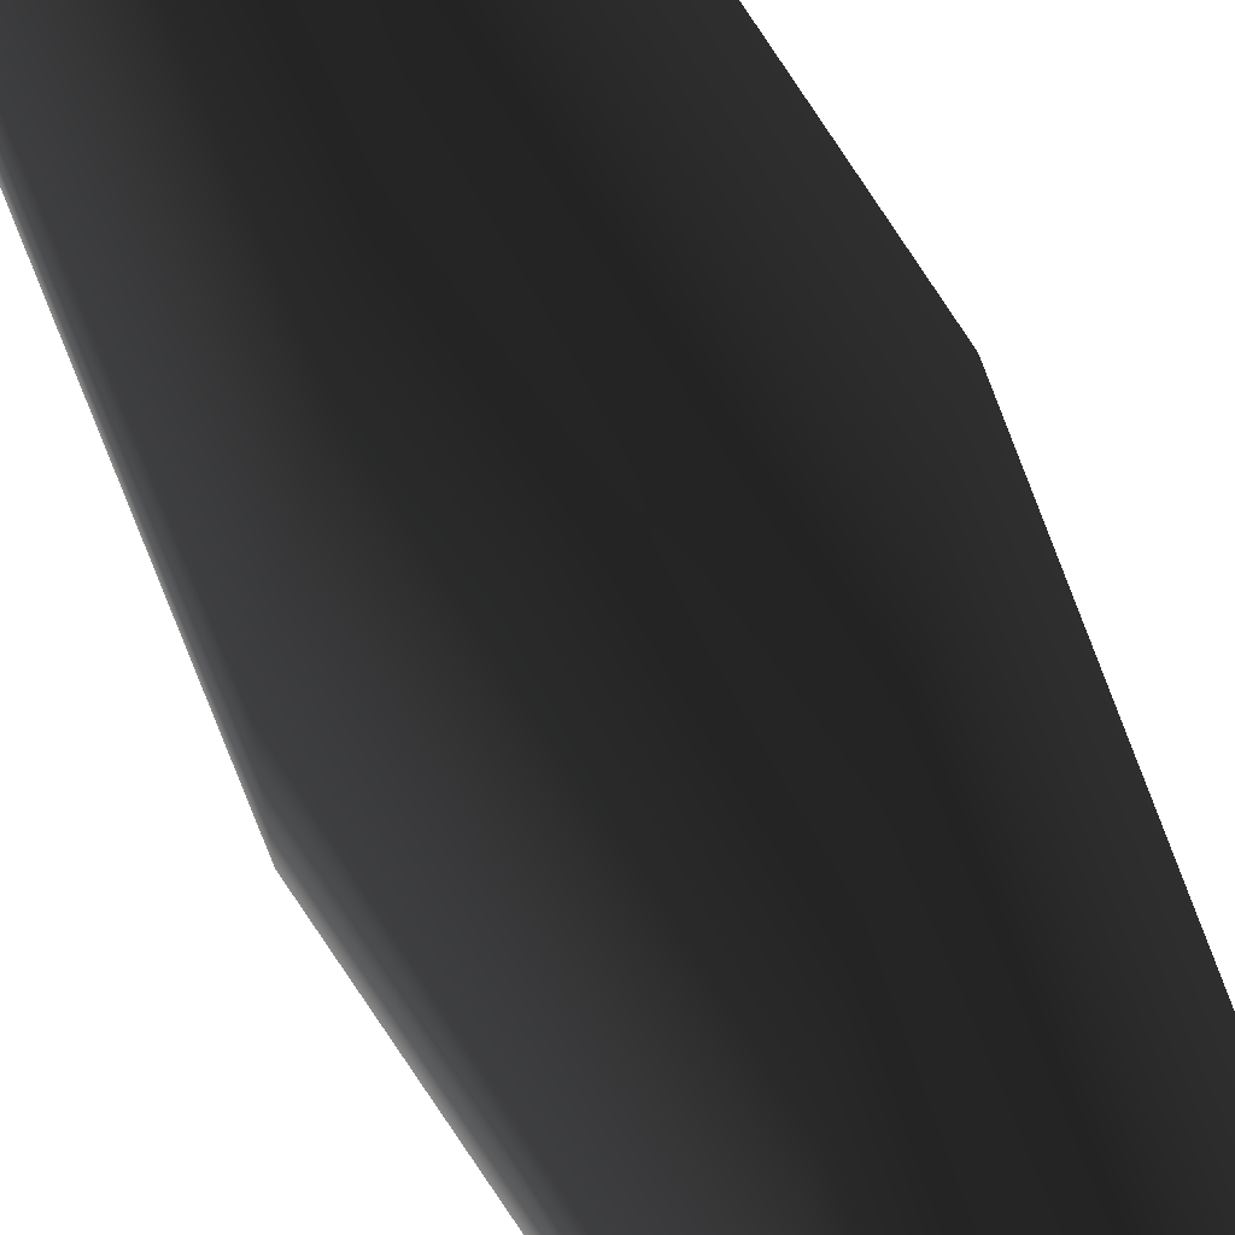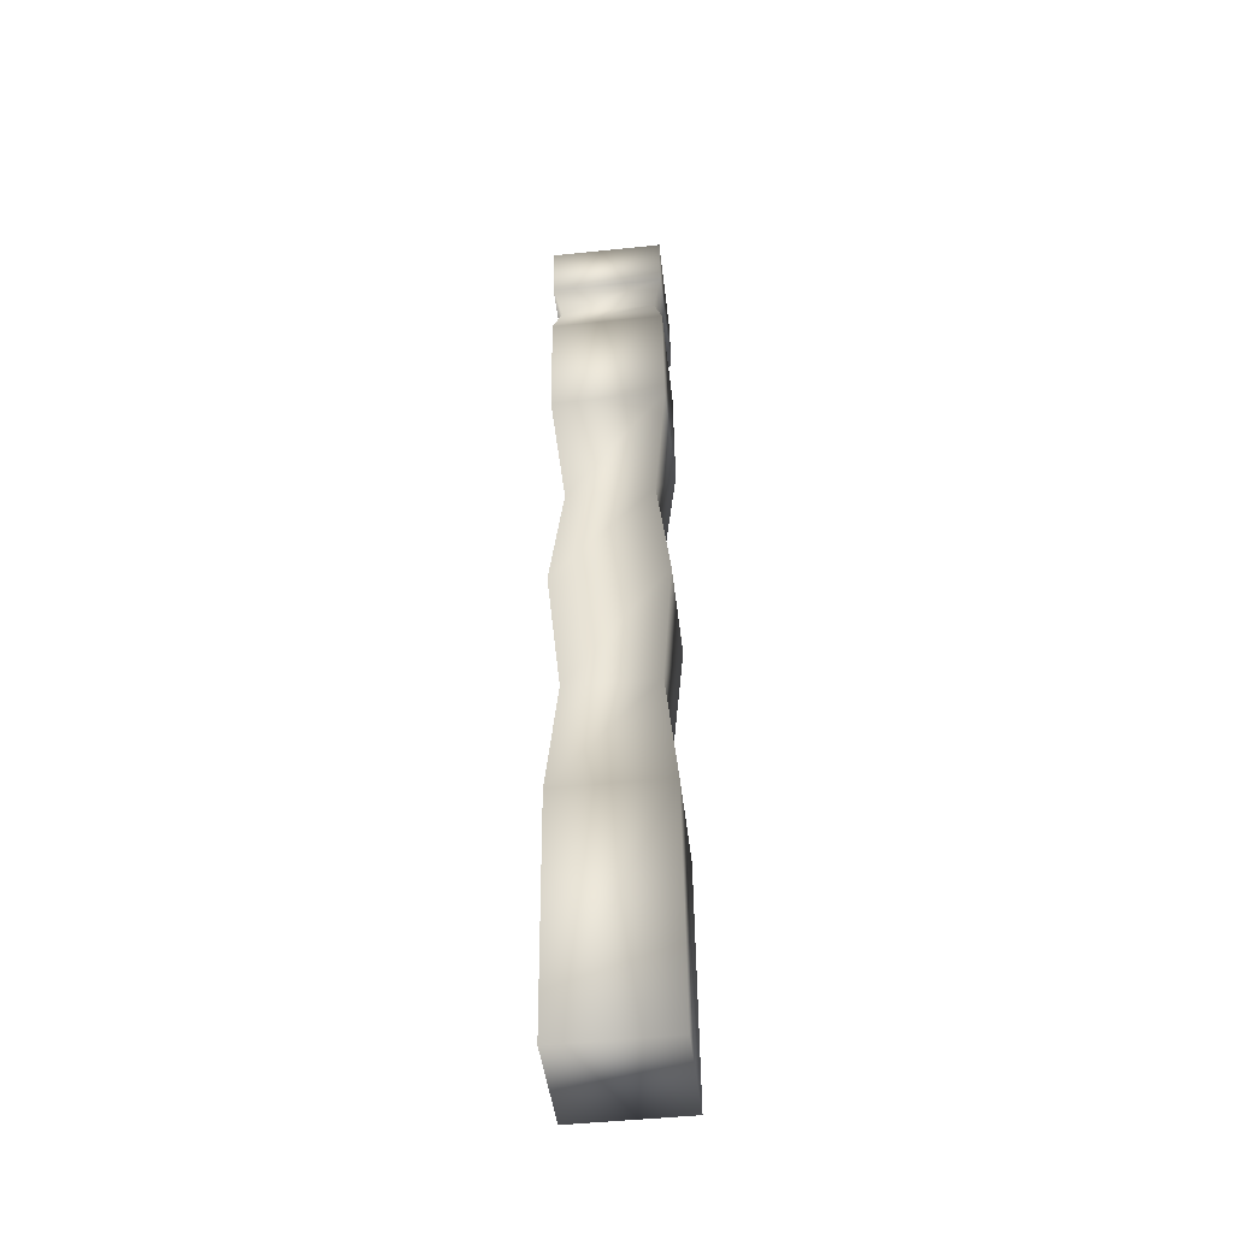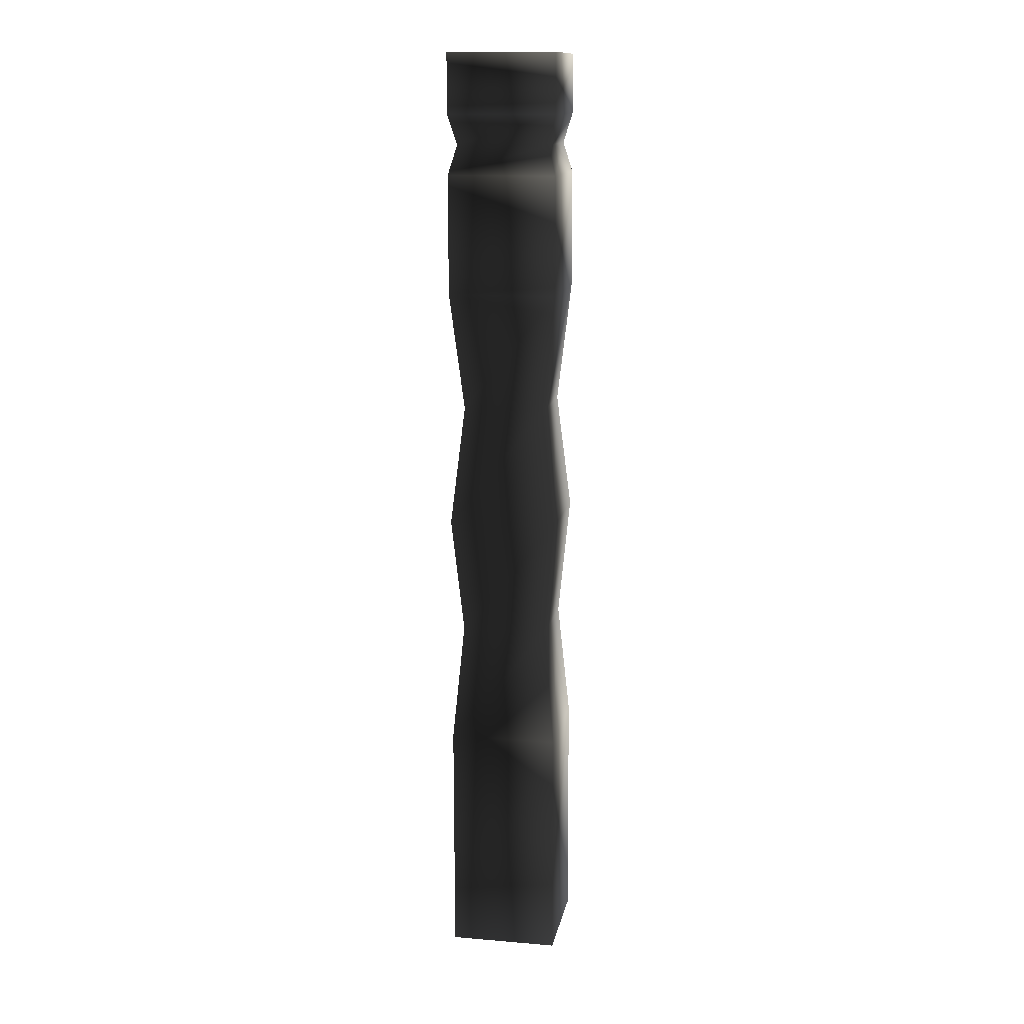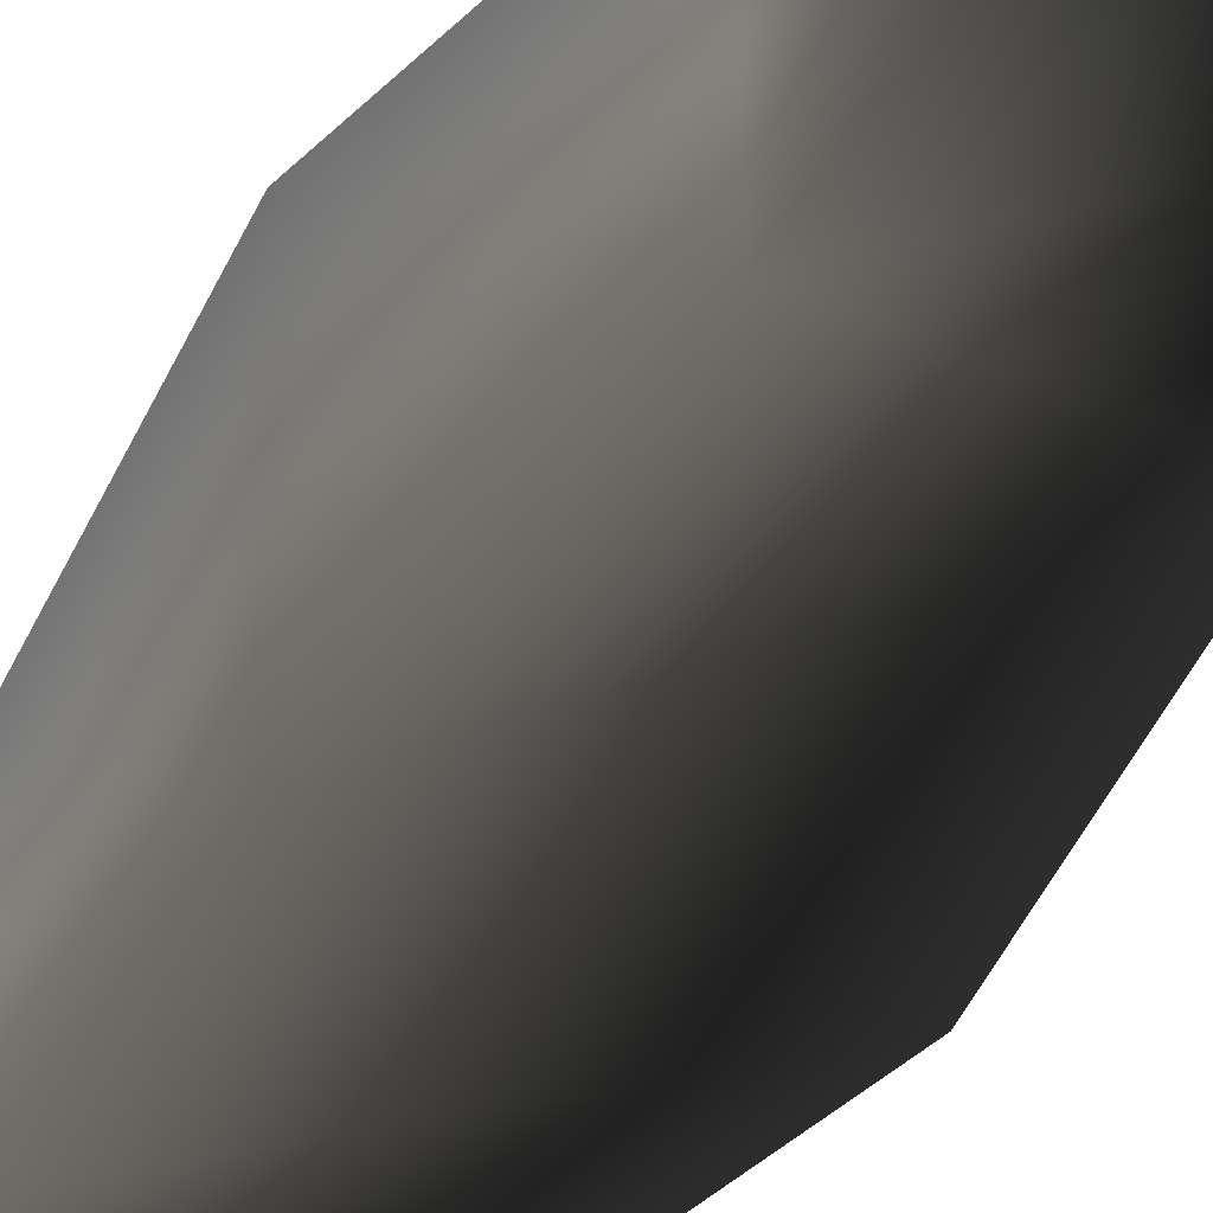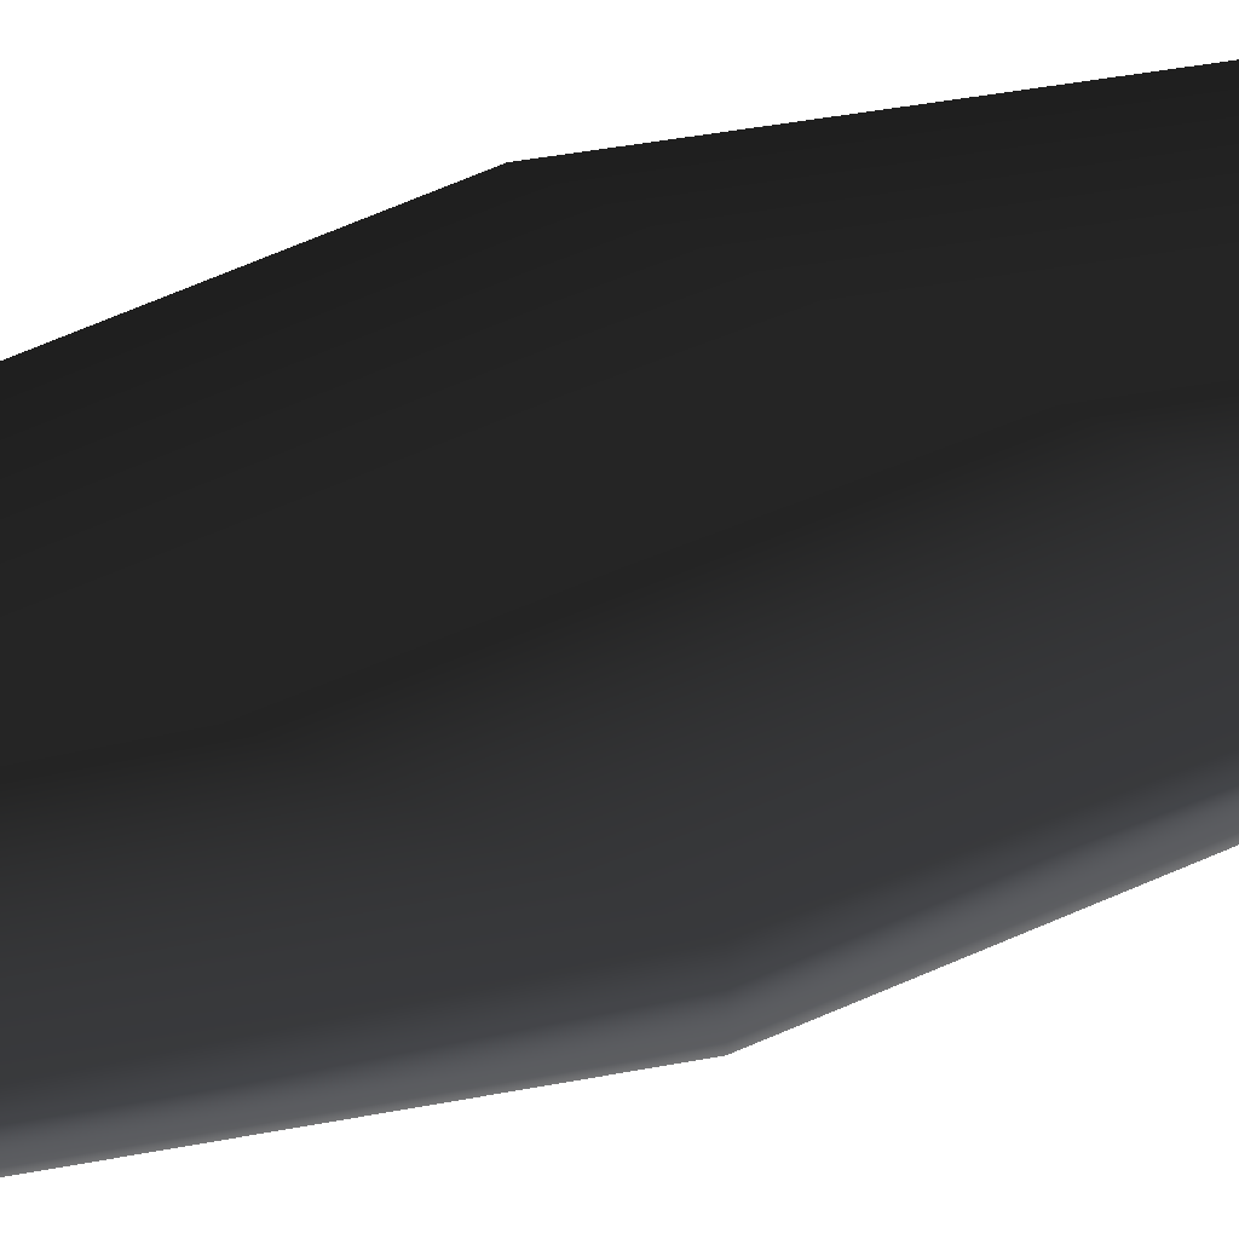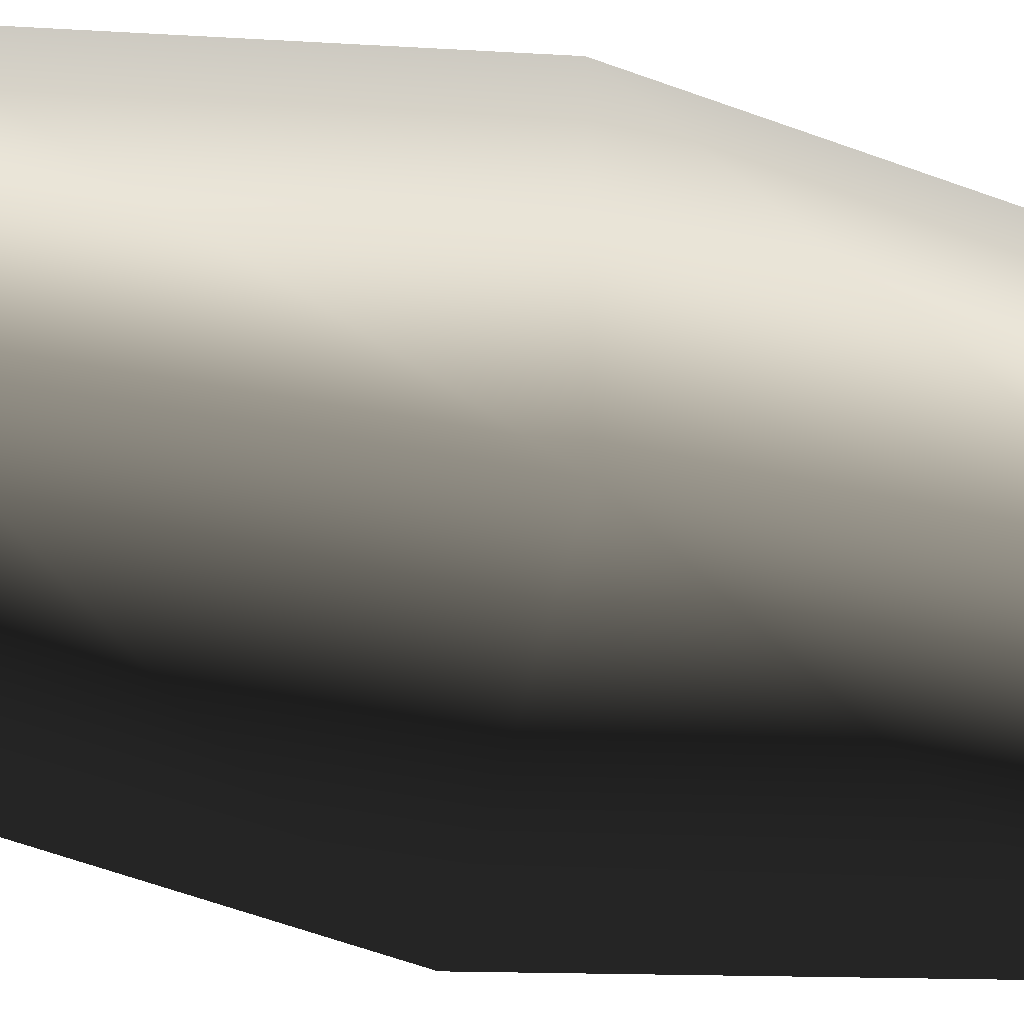
<metadata>
{"format":"obj","ext":"obj","renderer":"f3d","projection":"perspective","resolution":1024,"background":"white","views":[{"elev":78.9,"azim":152.7,"up":"+Z"},{"elev":-44.4,"azim":96.6,"up":"+Y"},{"elev":13.2,"azim":10.7,"up":"+Y"},{"elev":-38.7,"azim":-28.4,"up":"+Z"},{"elev":80.0,"azim":74.5,"up":"+Z"},{"elev":-49.7,"azim":76.6,"up":"+Z"}]}
</metadata>
<code>
v  -10.53 80.28 -9.86
v  -10.53 80.1 11.2
v  -10.53 91.58 11.3
v  -10.53 91.76 -9.765
v  10.53 80.1 11.2
v  10.53 91.58 11.3
v  10.53 80.28 -9.86
v  10.53 91.76 -9.765
v  -10.53 -92.09 9.762
v  -10.53 -91.91 -11.3
v  10.53 -91.91 -11.3
v  10.53 -92.09 9.762
v  -10.53 -46 -10.91
v  10.53 -46 -10.91
v  8.441 -23.05 -8.633
v  -8.441 -23.05 -8.633
v  -10.53 -0.0779 -10.53
v  10.53 -0.0779 -10.53
v  8.056 22.86 -7.866
v  -8.056 22.86 -7.866
v  -10.53 45.84 -10.15
v  10.53 45.84 -10.15
v  10.53 -46.17 10.15
v  8.441 -23.2 8.247
v  10.53 -0.2537 10.53
v  8.056 22.73 8.246
v  10.53 45.66 10.91
v  -10.53 -46.17 10.15
v  -8.441 -23.2 8.247
v  -10.53 -0.2537 10.53
v  -8.056 22.73 8.246
v  -10.53 45.66 10.91
v  -10.53 68.8 -9.956
v  10.53 68.8 -9.956
v  10.53 68.62 11.1
v  -10.53 68.62 11.1
v  8.943 74.53 -8.321
v  -8.943 74.53 -8.321
v  8.943 74.38 9.565
v  -8.943 74.38 9.565
o Cube_527
g Cube_527
f 1 2 3 4
f 2 5 6 3
f 5 7 8 6
f 7 1 4 8
f 9 10 11 12
f 6 8 4 3
f 11 10 13 14
f 15 16 17 18
f 19 20 21 22
f 12 11 14 23
f 24 15 18 25
f 26 19 22 27
f 9 12 23 28
f 29 24 25 30
f 31 26 27 32
f 10 9 28 13
f 16 29 30 17
f 20 31 32 21
f 22 21 33 34
f 27 22 34 35
f 32 27 35 36
f 21 32 36 33
f 37 38 1 7
f 39 37 7 5
f 40 39 5 2
f 38 40 2 1
f 33 36 40 38
f 36 35 39 40
f 35 34 37 39
f 34 33 38 37
f 17 30 31 20
f 30 25 26 31
f 25 18 19 26
f 18 17 20 19
f 13 28 29 16
f 28 23 24 29
f 23 14 15 24
f 14 13 16 15

</code>
